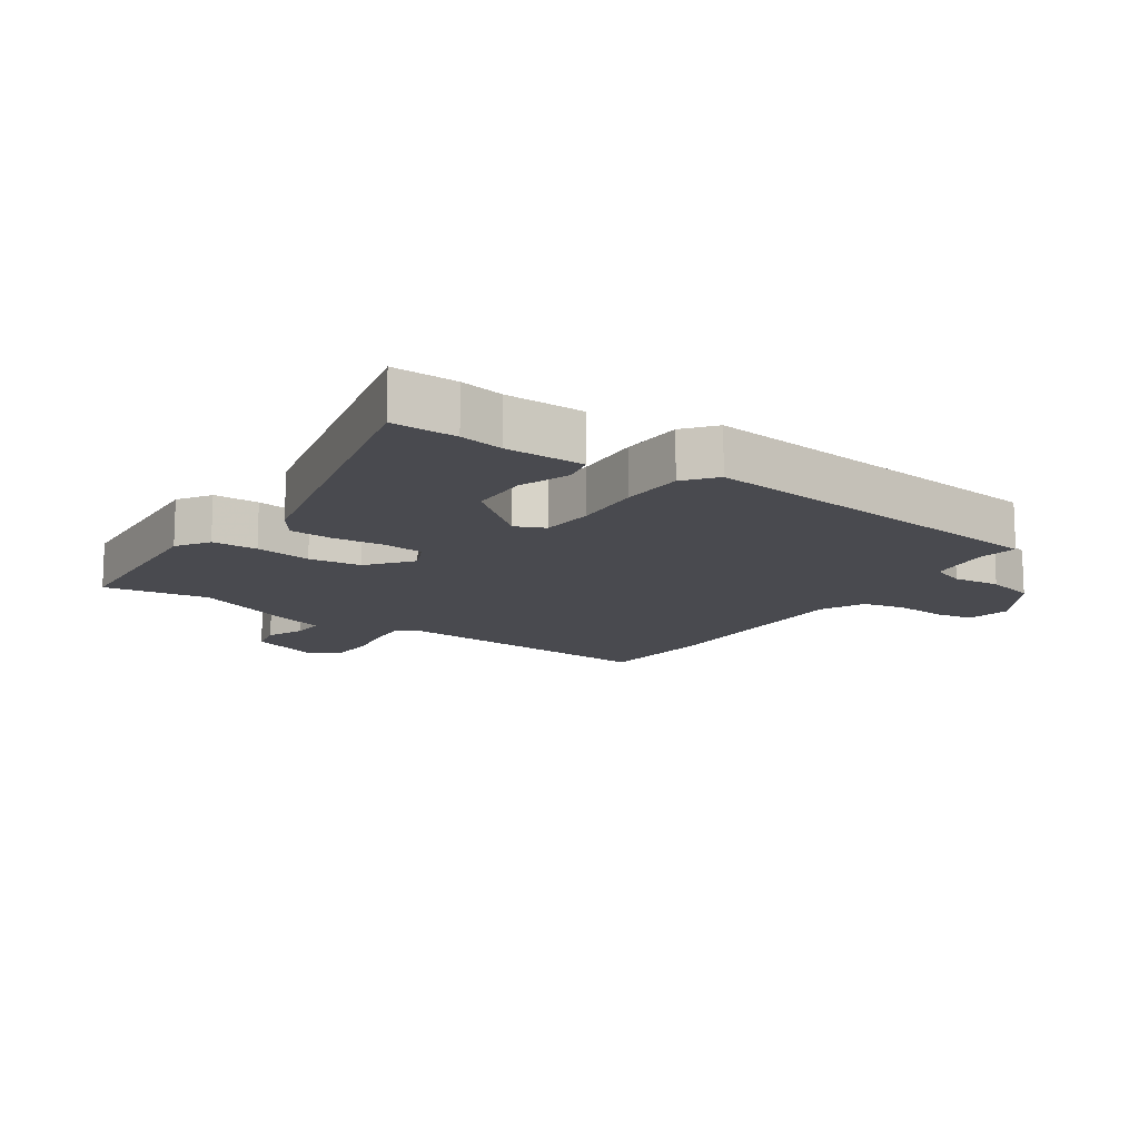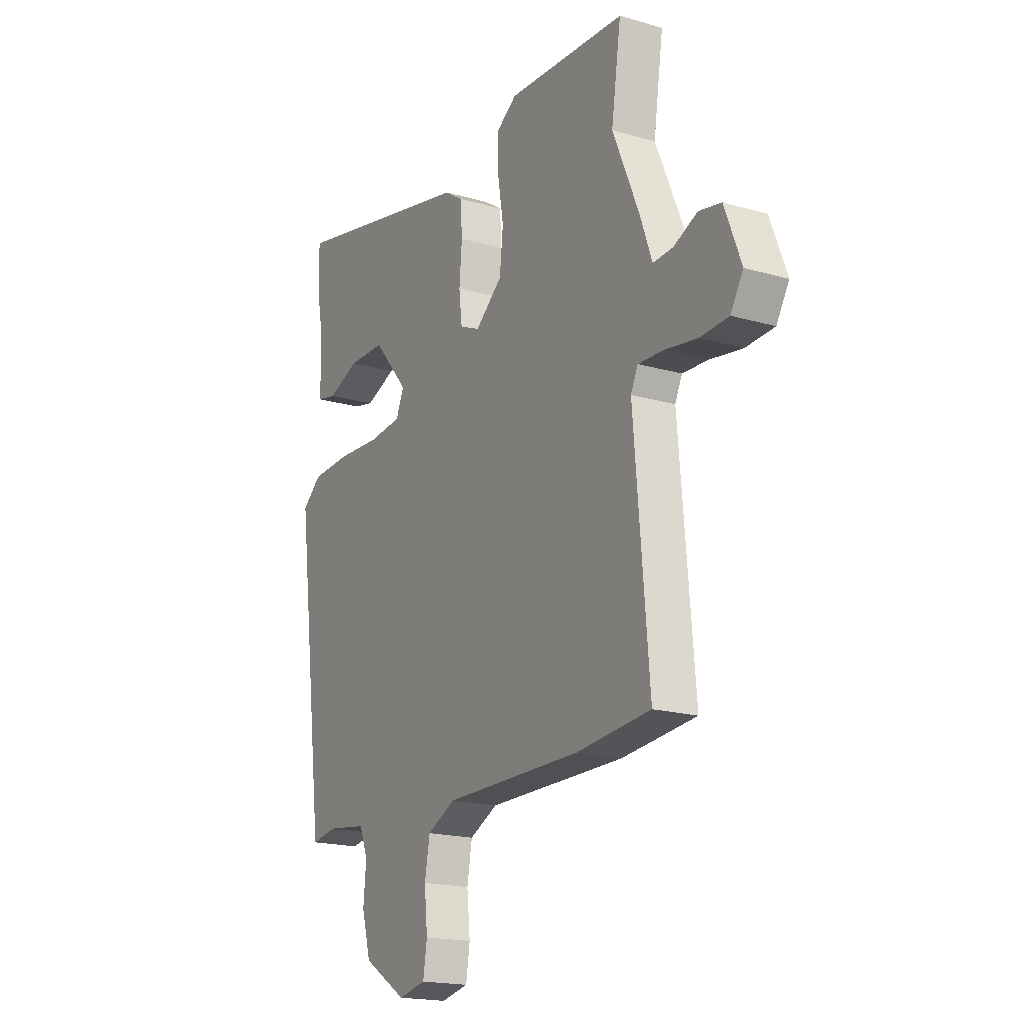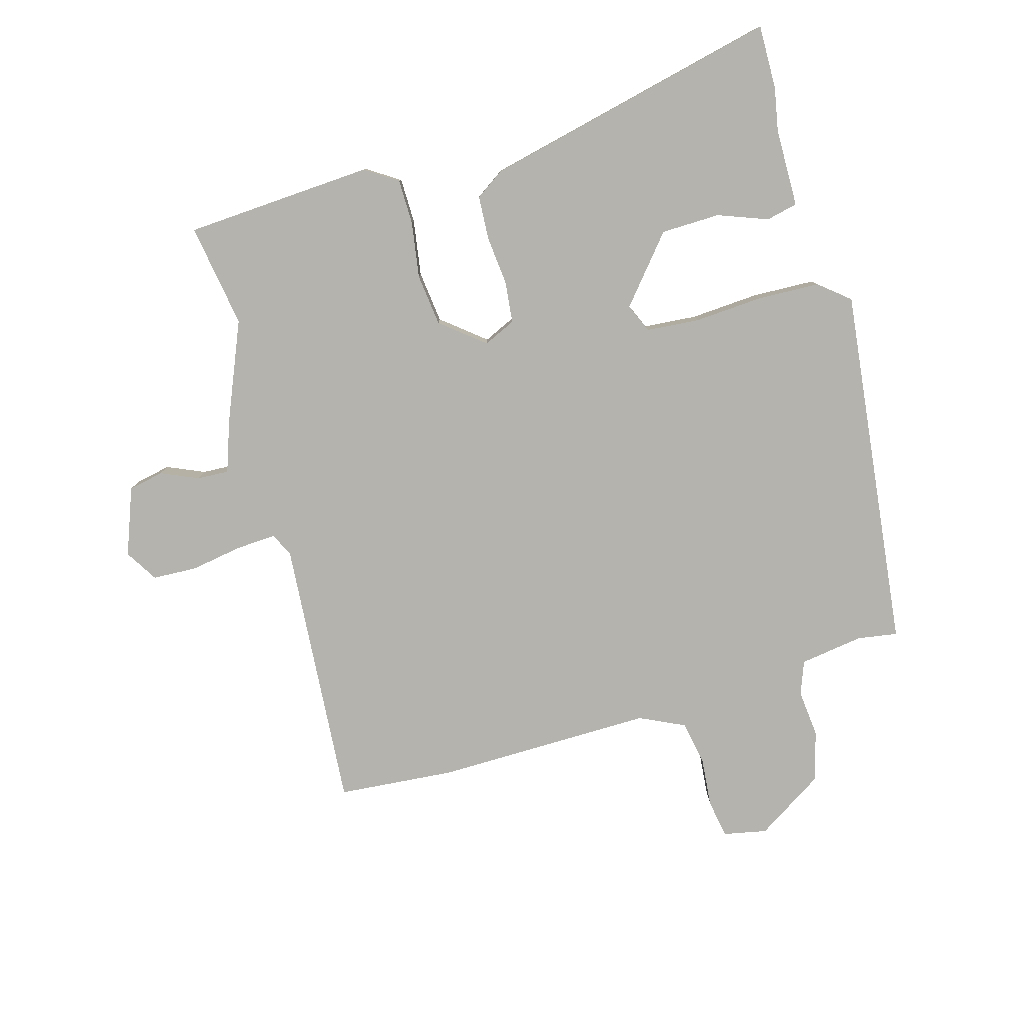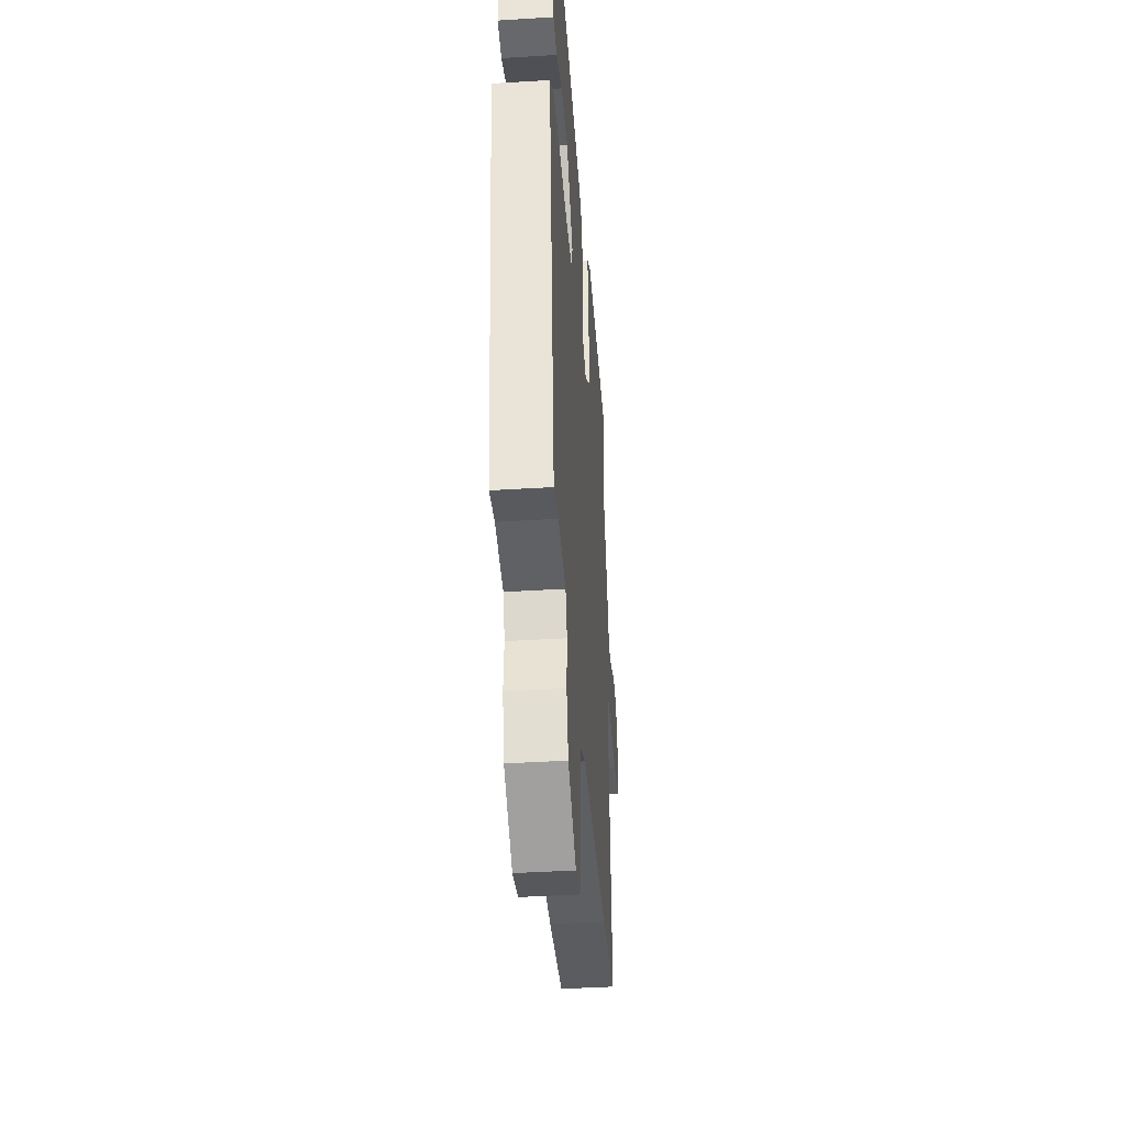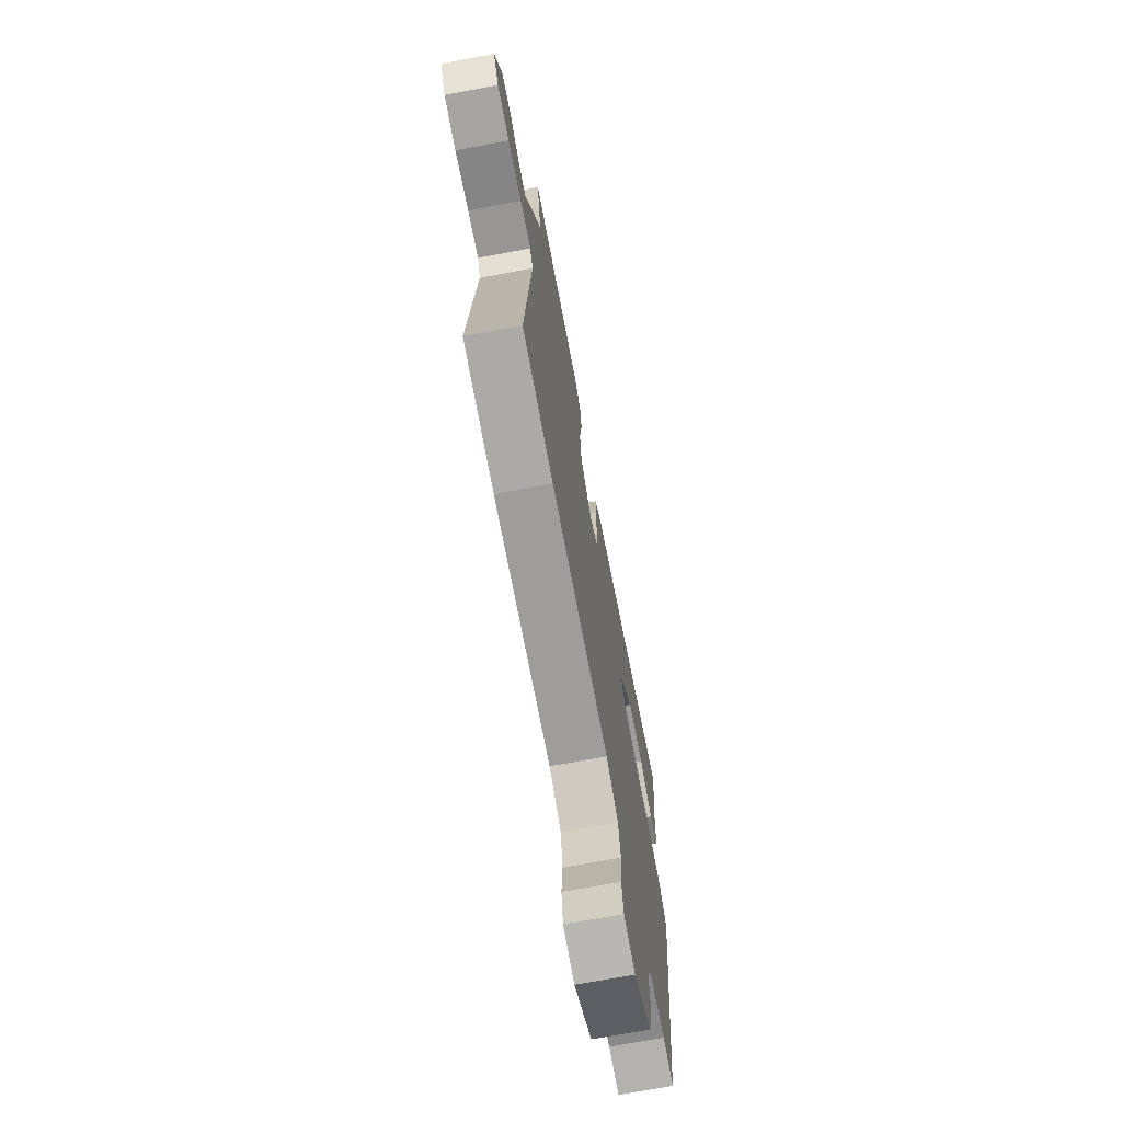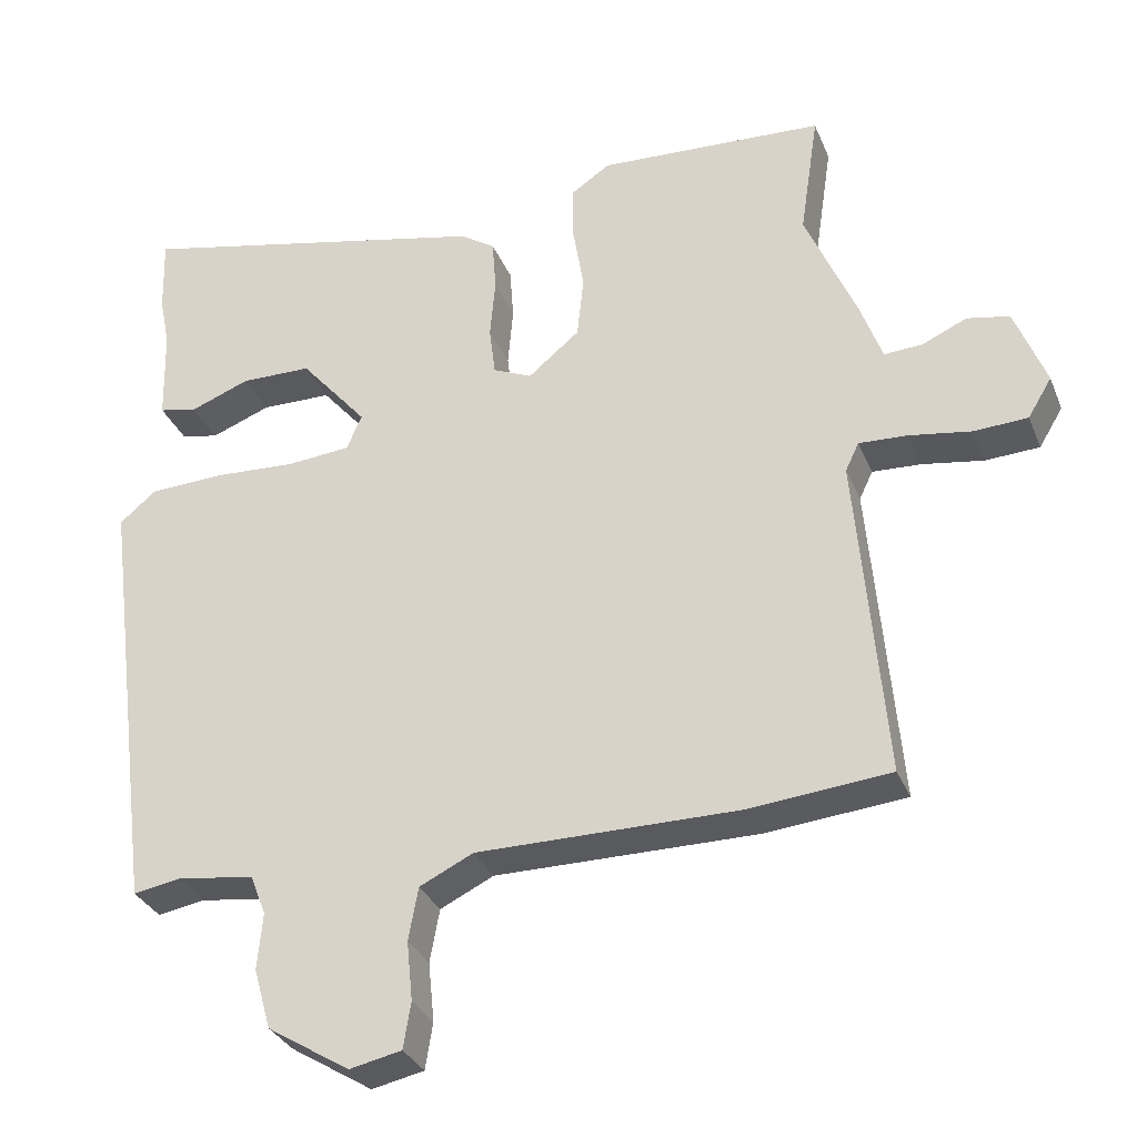
<metadata>
{"format":"obj","ext":"obj","renderer":"f3d","projection":"perspective","resolution":1024,"background":"white","views":[{"elev":-13.5,"azim":56.7,"up":"+Y"},{"elev":-18.5,"azim":-119.1,"up":"+Z"},{"elev":-79.9,"azim":16.5,"up":"+Y"},{"elev":-40.5,"azim":94.4,"up":"+Z"},{"elev":-70.5,"azim":-79.4,"up":"+Z"},{"elev":-31.7,"azim":-160.2,"up":"+Z"}]}
</metadata>
<code>
v -0.478 0.07 0.352
v -0.503 0.07 0.52
v -0.199 0.07 0.535
v -0.147 0.07 0.5
v -0.147 0.07 0.427
v -0.162 0.07 0.337
v -0.153 0.07 0.253
v -0.084 0.07 0.196
v -0.032 0.07 0.219
v -0.024 0.07 0.285
v -0.031 0.07 0.366
v -0.026 0.07 0.436
v 0.021 0.07 0.467
v 0.502 0.07 0.572
v 0.499 0.07 0.469
v 0.485 0.07 0.399
v 0.482 0.07 0.273
v 0.431 0.07 0.262
v 0.351 0.07 0.293
v 0.256 0.07 0.292
v 0.166 0.07 0.187
v 0.186 0.07 0.14
v 0.271 0.07 0.132
v 0.382 0.07 0.138
v 0.482 0.07 0.133
v 0.531 0.07 0.092
v 0.456 0.07 -0.494
v 0.392 0.07 -0.483
v 0.289 0.07 -0.497
v 0.268 0.07 -0.551
v 0.275 0.07 -0.627
v 0.252 0.07 -0.708
v 0.142 0.07 -0.776
v 0.072 0.07 -0.761
v 0.062 0.07 -0.699
v 0.07 0.07 -0.619
v 0.057 0.07 -0.548
v -0.015 0.07 -0.513
v -0.366 0.07 -0.513
v -0.554 0.07 -0.495
v -0.516 0.07 -0.057
v -0.534 0.07 -0.019
v -0.599 0.07 -0.022
v -0.682 0.07 -0.035
v -0.754 0.07 -0.031
v -0.786 0.07 0.022
v -0.744 0.07 0.13
v -0.687 0.07 0.141
v -0.627 0.07 0.114
v -0.576 0.07 0.111
v -0.546 0.07 0.194
v -0.478 0 0.352
v -0.503 0 0.52
v -0.199 0 0.535
v -0.147 0 0.5
v -0.147 0 0.427
v -0.162 0 0.337
v -0.153 0 0.253
v -0.084 0 0.196
v -0.032 0 0.219
v -0.024 0 0.285
v -0.031 0 0.366
v -0.026 0 0.436
v 0.021 0 0.467
v 0.502 0 0.572
v 0.499 0 0.469
v 0.485 0 0.399
v 0.482 0 0.273
v 0.431 0 0.262
v 0.351 0 0.293
v 0.256 0 0.292
v 0.166 0 0.187
v 0.186 0 0.14
v 0.271 0 0.132
v 0.382 0 0.138
v 0.482 0 0.133
v 0.531 0 0.092
v 0.456 0 -0.494
v 0.392 0 -0.483
v 0.289 0 -0.497
v 0.268 0 -0.551
v 0.275 0 -0.627
v 0.252 0 -0.708
v 0.142 0 -0.776
v 0.072 0 -0.761
v 0.062 0 -0.699
v 0.07 0 -0.619
v 0.057 0 -0.548
v -0.015 0 -0.513
v -0.366 0 -0.513
v -0.554 0 -0.495
v -0.516 0 -0.057
v -0.534 0 -0.019
v -0.599 0 -0.022
v -0.682 0 -0.035
v -0.754 0 -0.031
v -0.786 0 0.022
v -0.744 0 0.13
v -0.687 0 0.141
v -0.627 0 0.114
v -0.576 0 0.111
v -0.546 0 0.194
f 50 51 1
f 47 48 49
f 46 47 49
f 45 46 49
f 44 45 49
f 43 44 49
f 42 43 49 50
f 41 42 50 1
f 40 41 1
f 39 40 1
f 38 39 1
f 34 35 36
f 33 34 36
f 32 33 36
f 31 32 36
f 30 31 36
f 29 30 36 37
f 26 27 28
f 25 26 28
f 24 25 28
f 23 24 28
f 22 23 28 29
f 29 37 38
f 22 29 38
f 21 22 38
f 16 17 18 19
f 16 19 20
f 15 16 20
f 14 15 20
f 13 14 20
f 12 13 20
f 11 12 20
f 10 11 20
f 9 10 20 21
f 4 5 6
f 3 4 6
f 2 3 6
f 1 2 6
f 1 6 7
f 38 1 7 8
f 8 9 21 38
f 52 102 101
f 100 99 98
f 100 98 97
f 100 97 96
f 100 96 95
f 100 95 94
f 101 100 94 93
f 52 101 93 92
f 52 92 91
f 52 91 90
f 52 90 89
f 87 86 85
f 87 85 84
f 87 84 83
f 87 83 82
f 87 82 81
f 88 87 81 80
f 79 78 77
f 79 77 76
f 79 76 75
f 79 75 74
f 80 79 74 73
f 89 88 80
f 89 80 73
f 89 73 72
f 70 69 68 67
f 71 70 67
f 71 67 66
f 71 66 65
f 71 65 64
f 71 64 63
f 71 63 62
f 71 62 61
f 72 71 61 60
f 57 56 55
f 57 55 54
f 57 54 53
f 57 53 52
f 58 57 52
f 59 58 52 89
f 89 72 60 59
f 1 52 53 2
f 2 53 54 3
f 3 54 55 4
f 4 55 56 5
f 5 56 57 6
f 6 57 58 7
f 7 58 59 8
f 8 59 60 9
f 9 60 61 10
f 10 61 62 11
f 11 62 63 12
f 12 63 64 13
f 13 64 65 14
f 14 65 66 15
f 15 66 67 16
f 16 67 68 17
f 17 68 69 18
f 18 69 70 19
f 19 70 71 20
f 20 71 72 21
f 21 72 73 22
f 22 73 74 23
f 23 74 75 24
f 24 75 76 25
f 25 76 77 26
f 26 77 78 27
f 27 78 79 28
f 28 79 80 29
f 29 80 81 30
f 30 81 82 31
f 31 82 83 32
f 32 83 84 33
f 33 84 85 34
f 34 85 86 35
f 35 86 87 36
f 36 87 88 37
f 37 88 89 38
f 38 89 90 39
f 39 90 91 40
f 40 91 92 41
f 41 92 93 42
f 42 93 94 43
f 43 94 95 44
f 44 95 96 45
f 45 96 97 46
f 46 97 98 47
f 47 98 99 48
f 48 99 100 49
f 49 100 101 50
f 50 101 102 51
f 51 102 52 1

</code>
